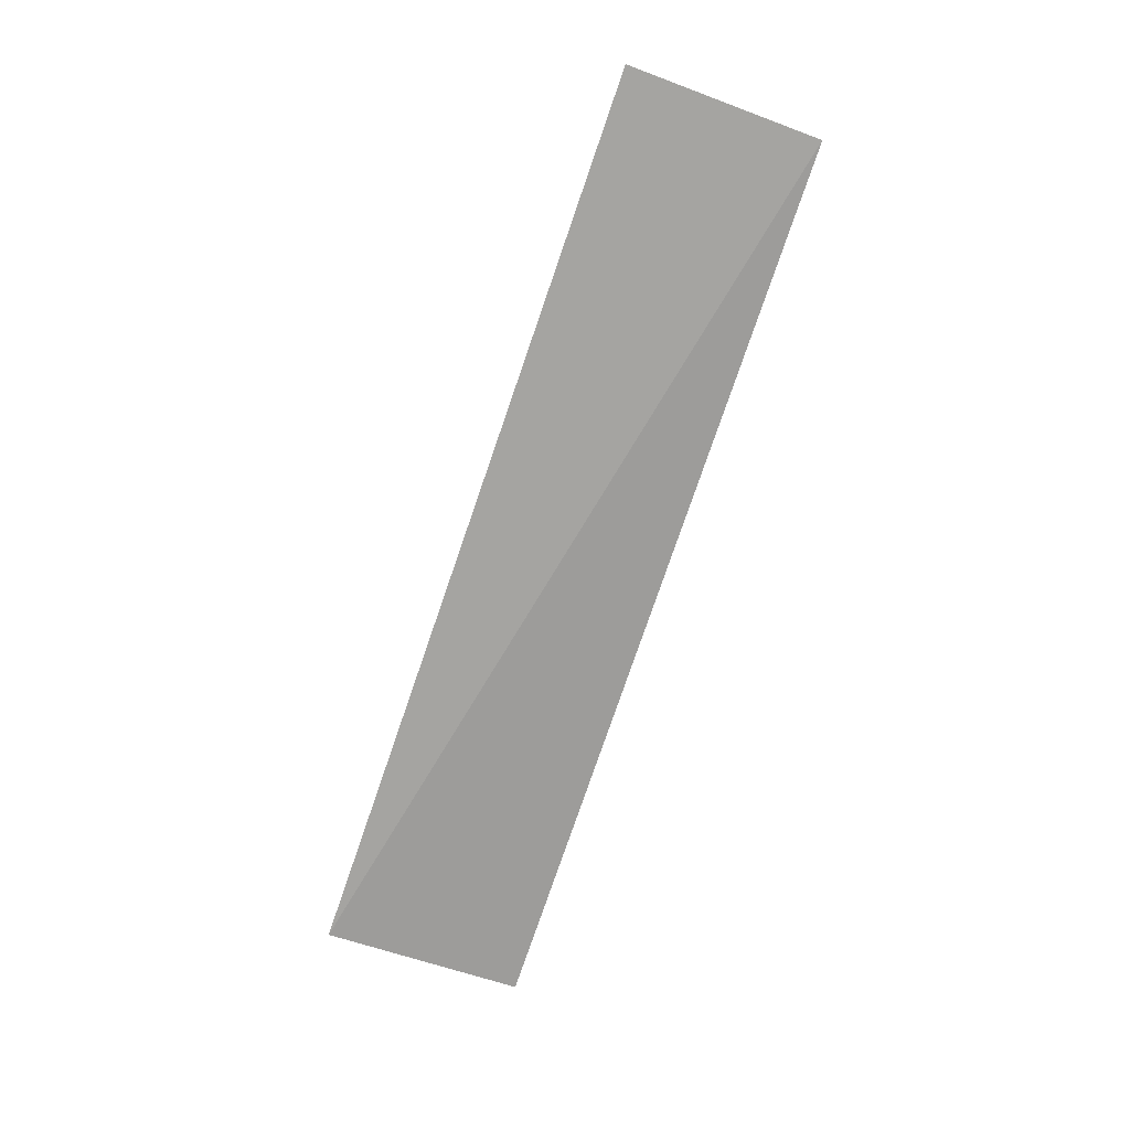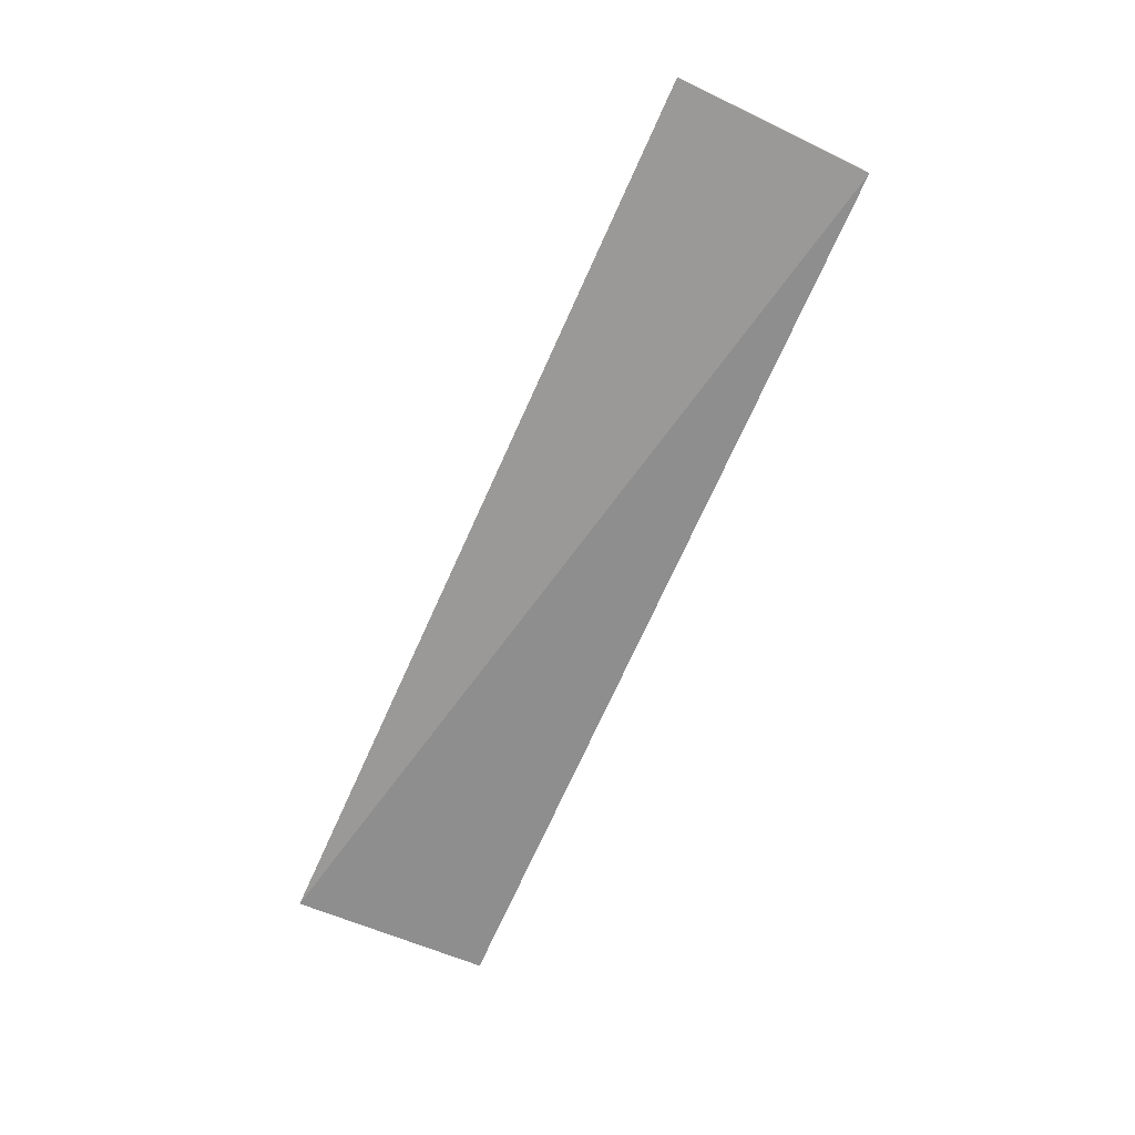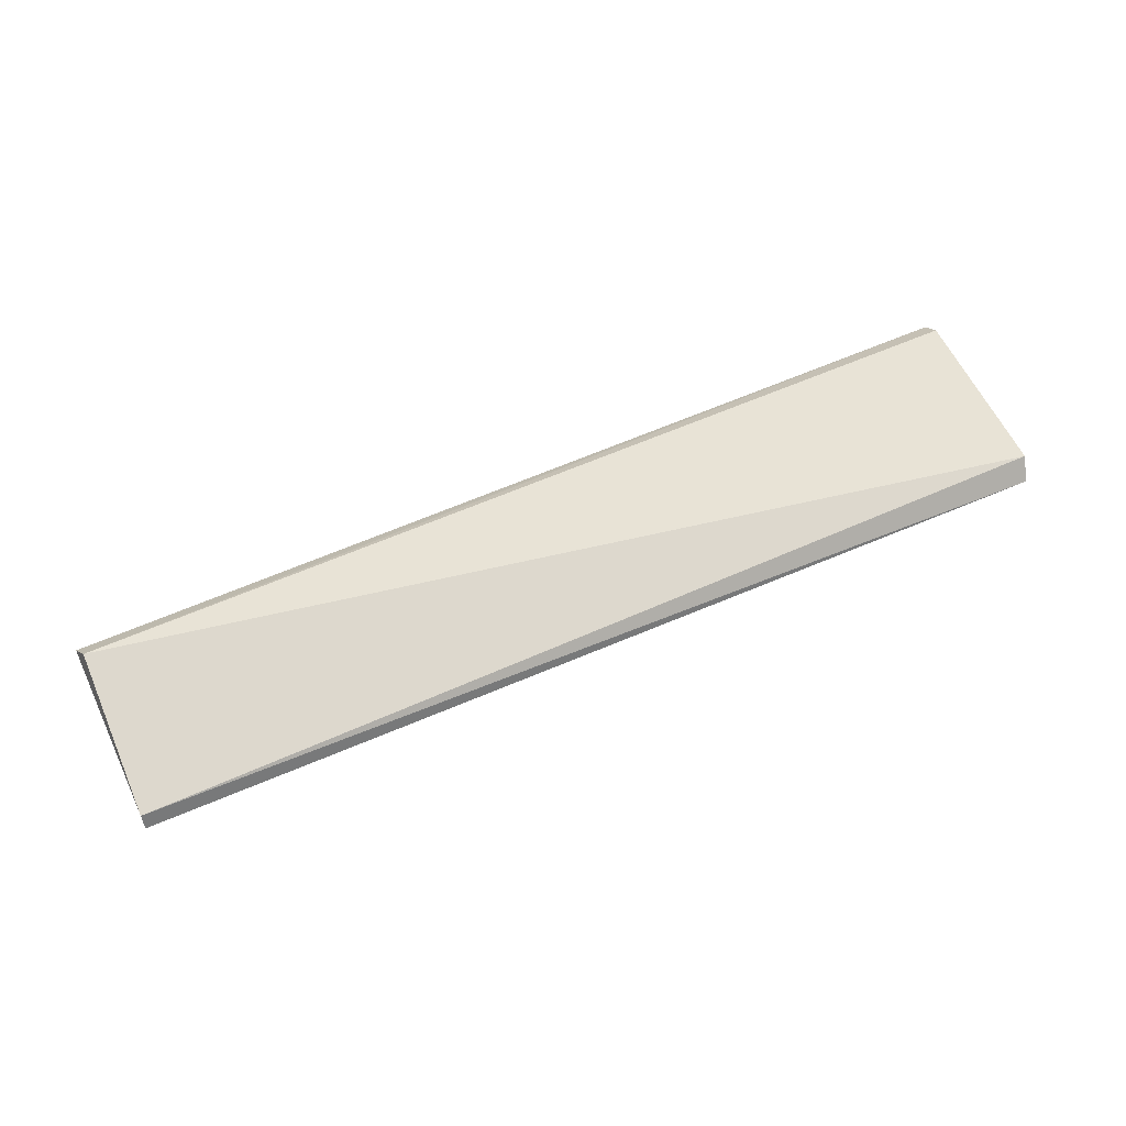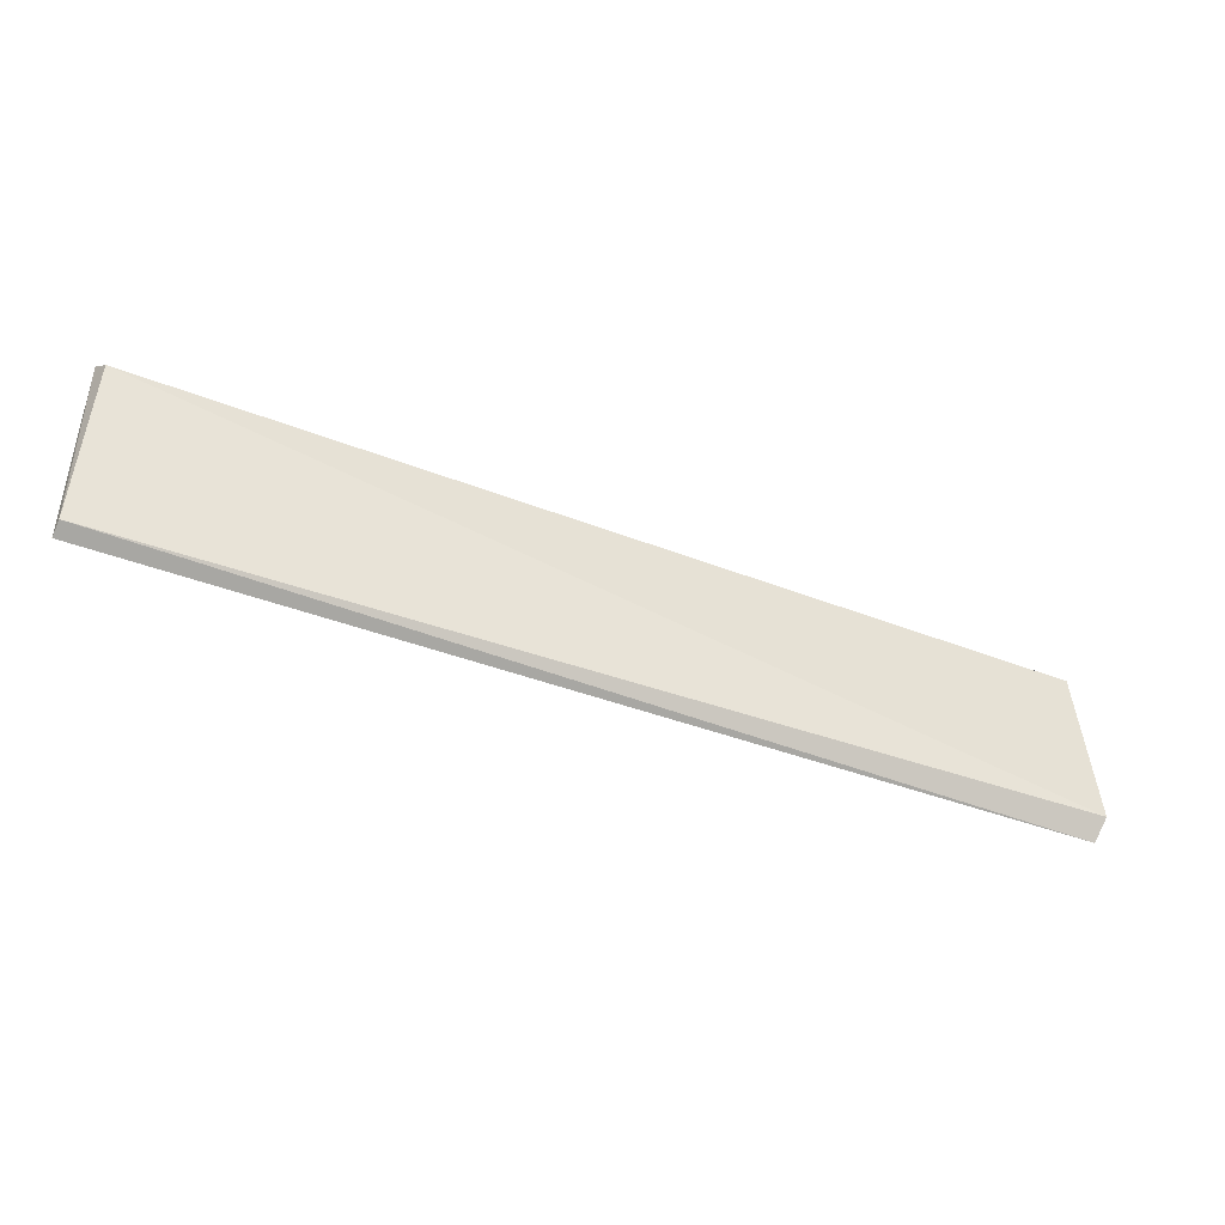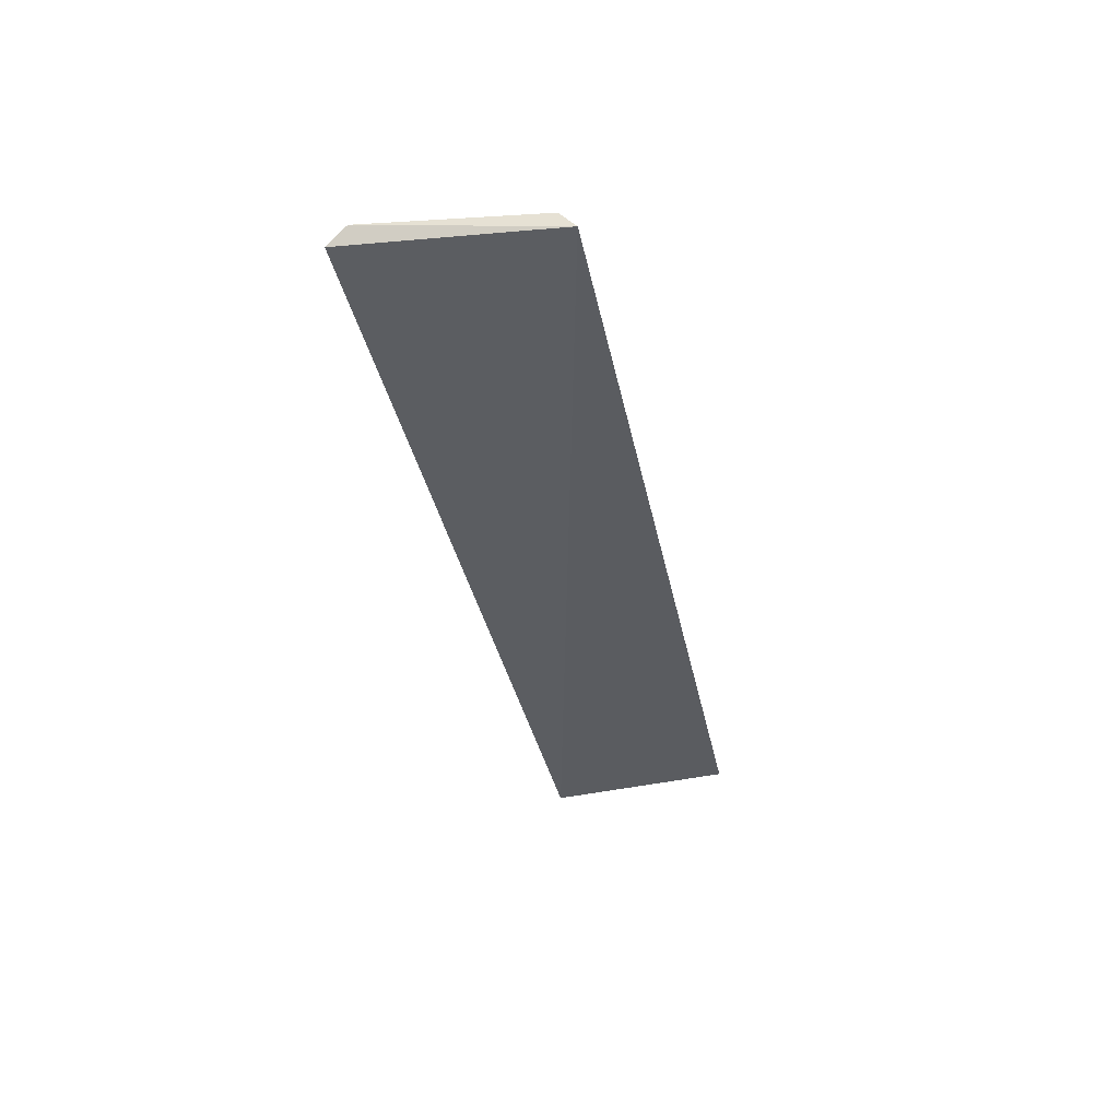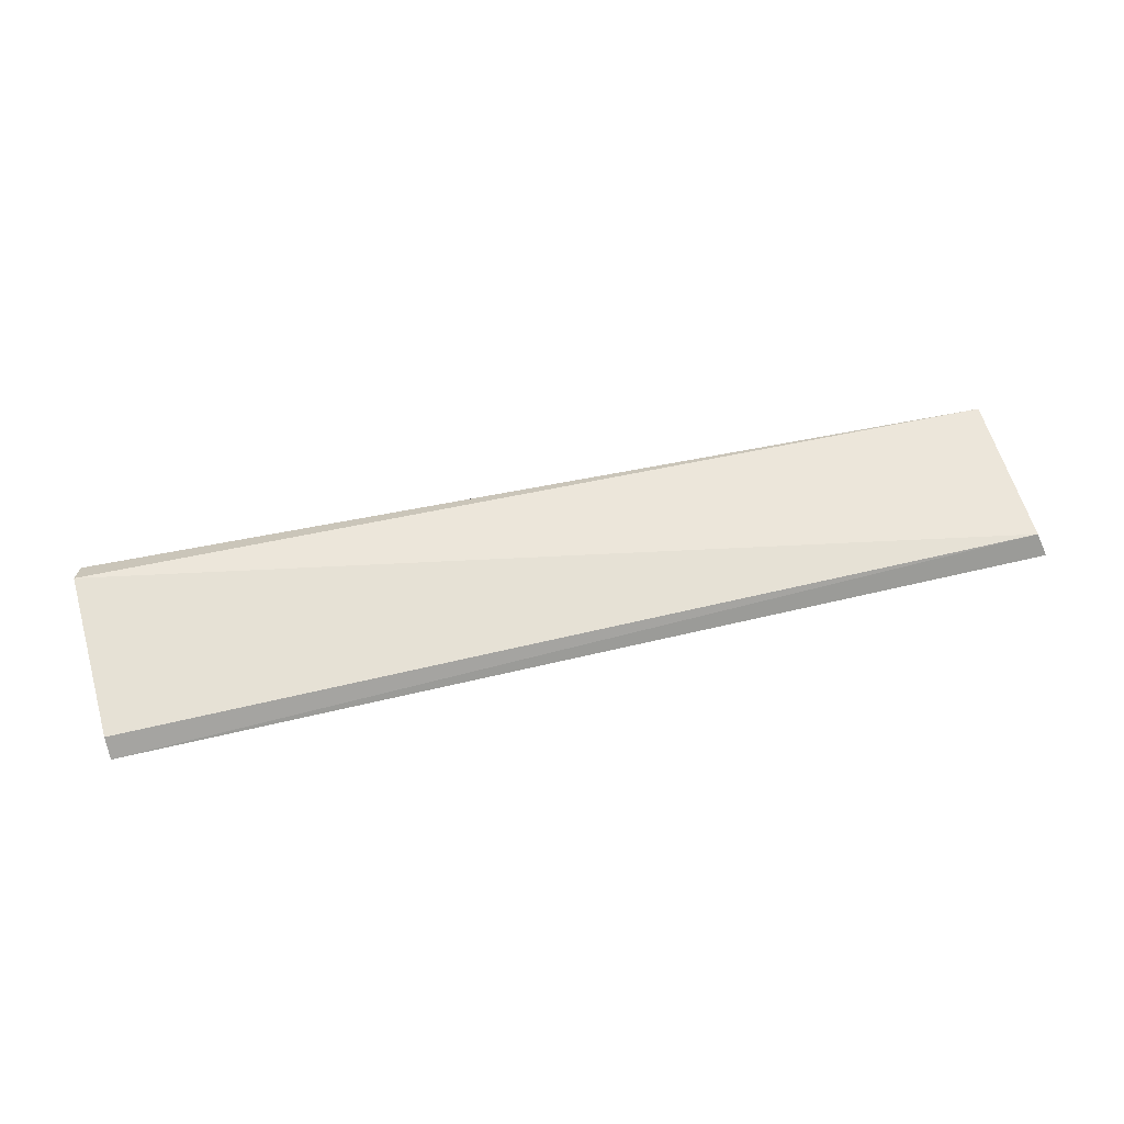
<metadata>
{"format":"obj","ext":"obj","renderer":"f3d","projection":"perspective","resolution":1024,"background":"white","views":[{"elev":-72.0,"azim":70.3,"up":"+Y"},{"elev":-67.2,"azim":65.2,"up":"+Y"},{"elev":65.8,"azim":155.8,"up":"+Y"},{"elev":-44.3,"azim":157.0,"up":"+Z"},{"elev":-35.0,"azim":-79.9,"up":"+Y"},{"elev":60.4,"azim":-14.2,"up":"+Y"}]}
</metadata>
<code>
v 0.07558 0.005759 0.01463
v 0.07523 0.006705 0.01385
v 0.02868 0.005259 0.014
v 0.02868 0.005903 0.0036
v 0.07548 0.004981 0.005001
v 0.02838 0.006698 0.004593
v 0.07543 0.00568 0.005424
v 0.02865 0.006127 0.01319
f 1 2 3
f 5 1 3
f 5 3 4
f 6 4 3
f 7 2 1
f 7 1 5
f 7 6 2
f 7 5 4
f 7 4 6
f 8 6 3
f 8 3 2
f 8 2 6

</code>
